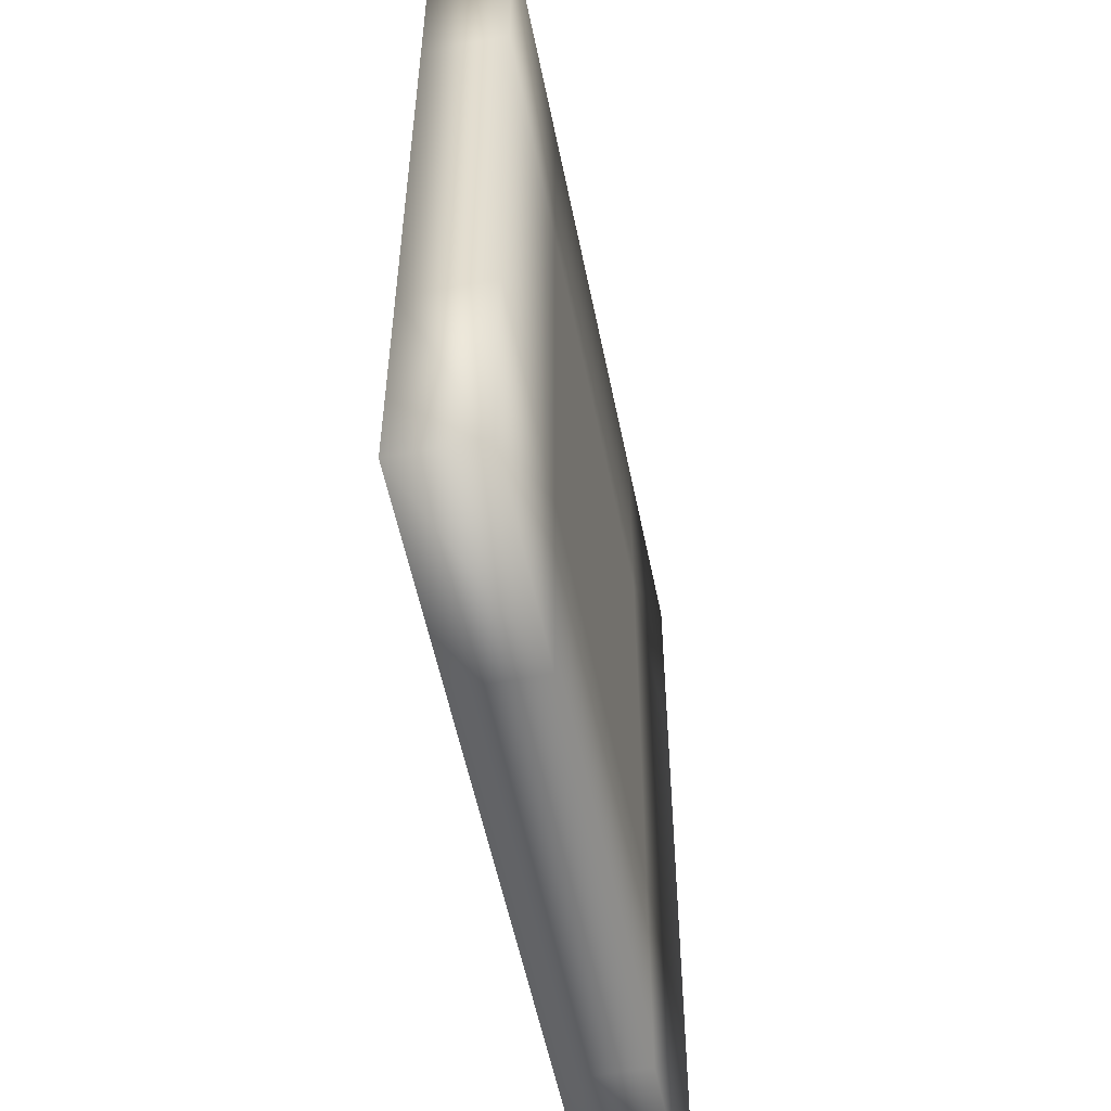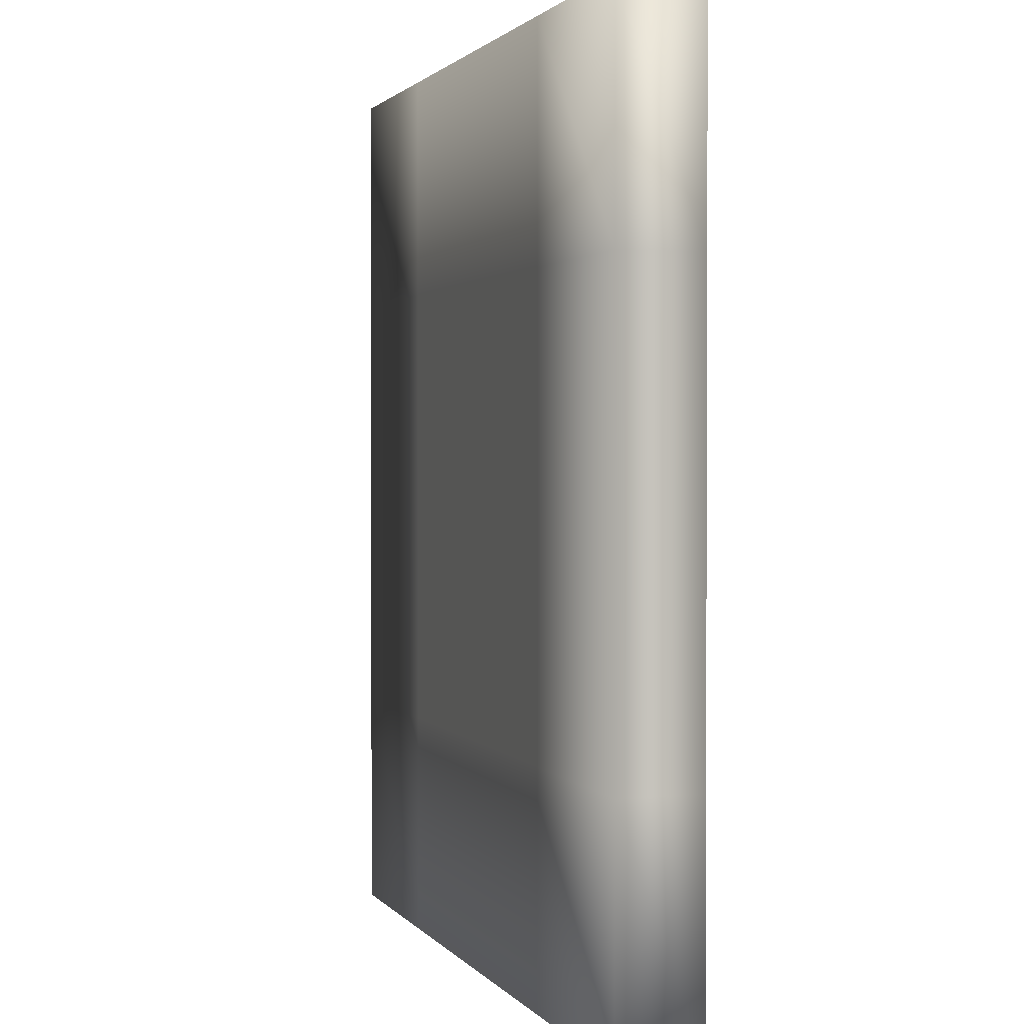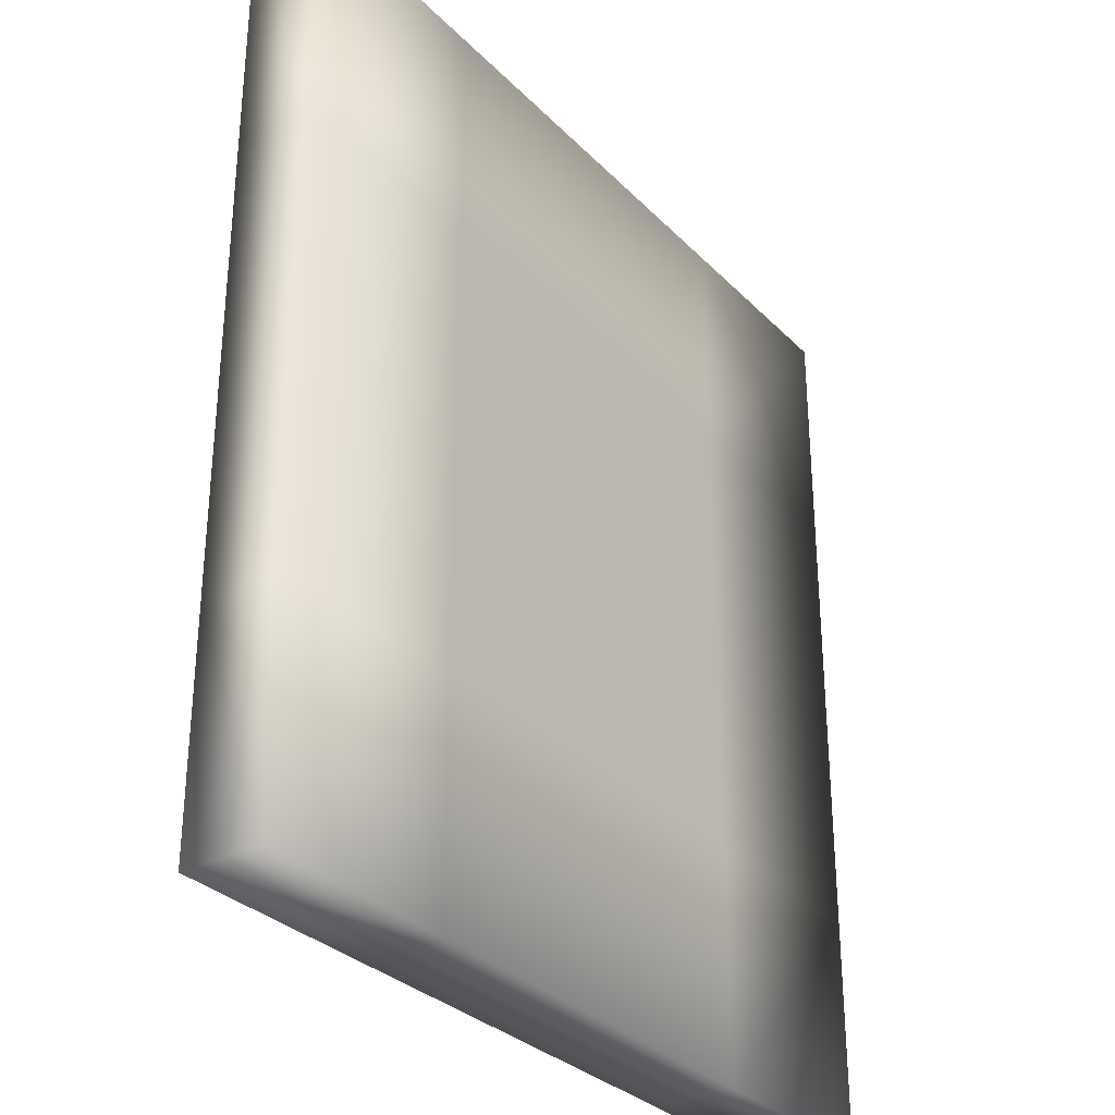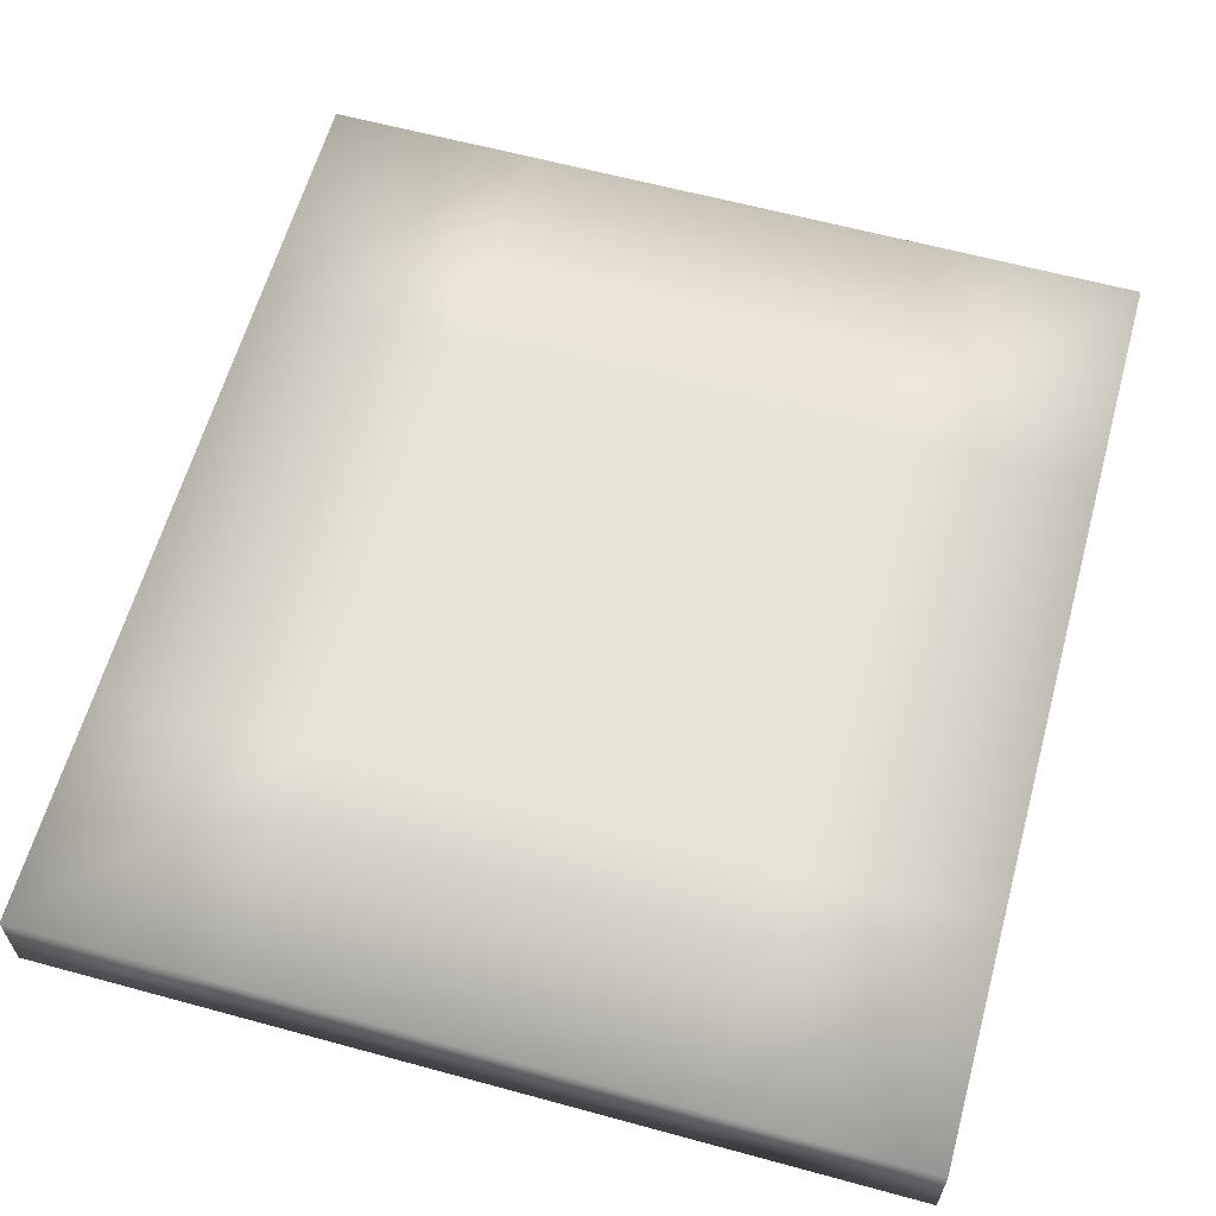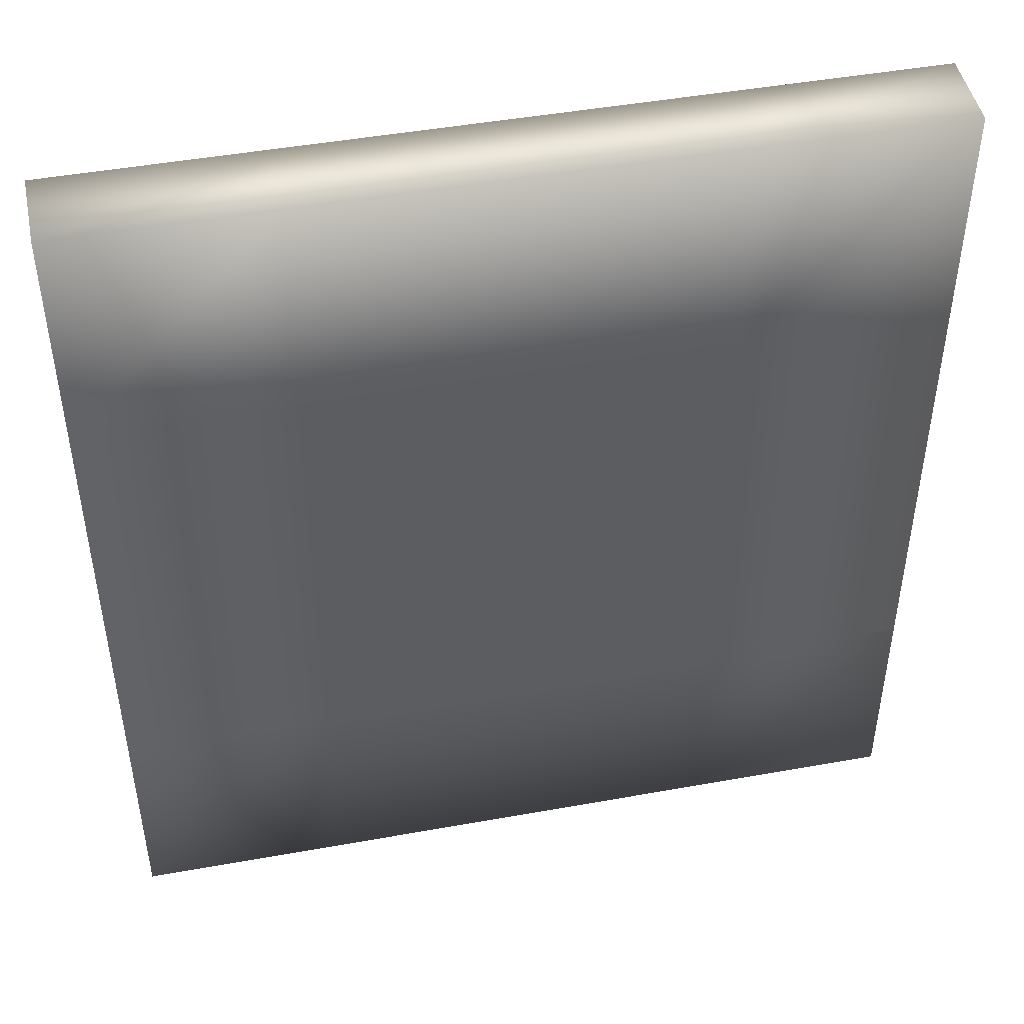
<metadata>
{"format":"obj","ext":"obj","renderer":"f3d","projection":"perspective","resolution":1024,"background":"white","views":[{"elev":-55.3,"azim":101.4,"up":"+Z"},{"elev":1.5,"azim":72.5,"up":"+Z"},{"elev":-31.2,"azim":125.7,"up":"+Z"},{"elev":61.6,"azim":-164.5,"up":"+Y"},{"elev":46.7,"azim":168.4,"up":"+Z"}]}
</metadata>
<code>
v  -4.899 62.35 -21.59
v  -4.899 62.35 -24.42
v  -2.331 62.35 -24.42
v  -2.331 62.35 -21.59
v  0.237 62.35 -24.42
v  0.237 62.35 -21.59
v  2.805 62.35 -24.42
v  2.805 62.35 -21.59
v  5.373 62.35 -24.42
v  5.373 62.35 -21.59
v  -4.899 62.35 -27.25
v  -2.331 62.35 -27.25
v  0.237 62.35 -27.25
v  2.805 62.35 -27.25
v  5.373 62.35 -27.25
v  -4.899 62.35 -30.08
v  -2.331 62.35 -30.08
v  0.237 62.35 -30.08
v  2.805 62.35 -30.08
v  5.373 62.35 -30.08
v  -4.899 62.35 -32.91
v  -2.331 62.35 -32.91
v  0.237 62.35 -32.91
v  2.805 62.35 -32.91
v  5.373 62.35 -32.91
v  -4.899 63.37 -21.59
v  -2.331 63.37 -21.59
v  -2.331 63.37 -24.42
v  -4.899 63.37 -24.42
v  0.237 63.37 -21.59
v  0.237 63.37 -24.42
v  2.805 63.37 -21.59
v  2.805 63.37 -24.42
v  5.373 63.37 -21.59
v  5.373 63.37 -24.42
v  -2.331 63.37 -27.25
v  -4.899 63.37 -27.25
v  0.237 63.37 -27.25
v  2.805 63.37 -27.25
v  5.373 63.37 -27.25
v  -2.331 63.37 -30.08
v  -4.899 63.37 -30.08
v  0.237 63.37 -30.08
v  2.805 63.37 -30.08
v  5.373 63.37 -30.08
v  -2.331 63.37 -32.91
v  -4.899 63.37 -32.91
v  0.237 63.37 -32.91
v  2.805 63.37 -32.91
v  5.373 63.37 -32.91
o Colchoneta_2
g Colchoneta_2
f 1 2 3 4
f 4 3 5 6
f 6 5 7 8
f 8 7 9 10
f 2 11 12 3
f 3 12 13 5
f 5 13 14 7
f 7 14 15 9
f 11 16 17 12
f 12 17 18 13
f 13 18 19 14
f 14 19 20 15
f 16 21 22 17
f 17 22 23 18
f 18 23 24 19
f 19 24 25 20
f 26 27 28 29
f 27 30 31 28
f 30 32 33 31
f 32 34 35 33
f 29 28 36 37
f 28 31 38 36
f 31 33 39 38
f 33 35 40 39
f 37 36 41 42
f 36 38 43 41
f 38 39 44 43
f 39 40 45 44
f 42 41 46 47
f 41 43 48 46
f 43 44 49 48
f 44 45 50 49
f 1 4 27 26
f 4 6 30 27
f 6 8 32 30
f 8 10 34 32
f 10 9 35 34
f 9 15 40 35
f 15 20 45 40
f 20 25 50 45
f 25 24 49 50
f 24 23 48 49
f 23 22 46 48
f 22 21 47 46
f 21 16 42 47
f 16 11 37 42
f 11 2 29 37
f 2 1 26 29

</code>
